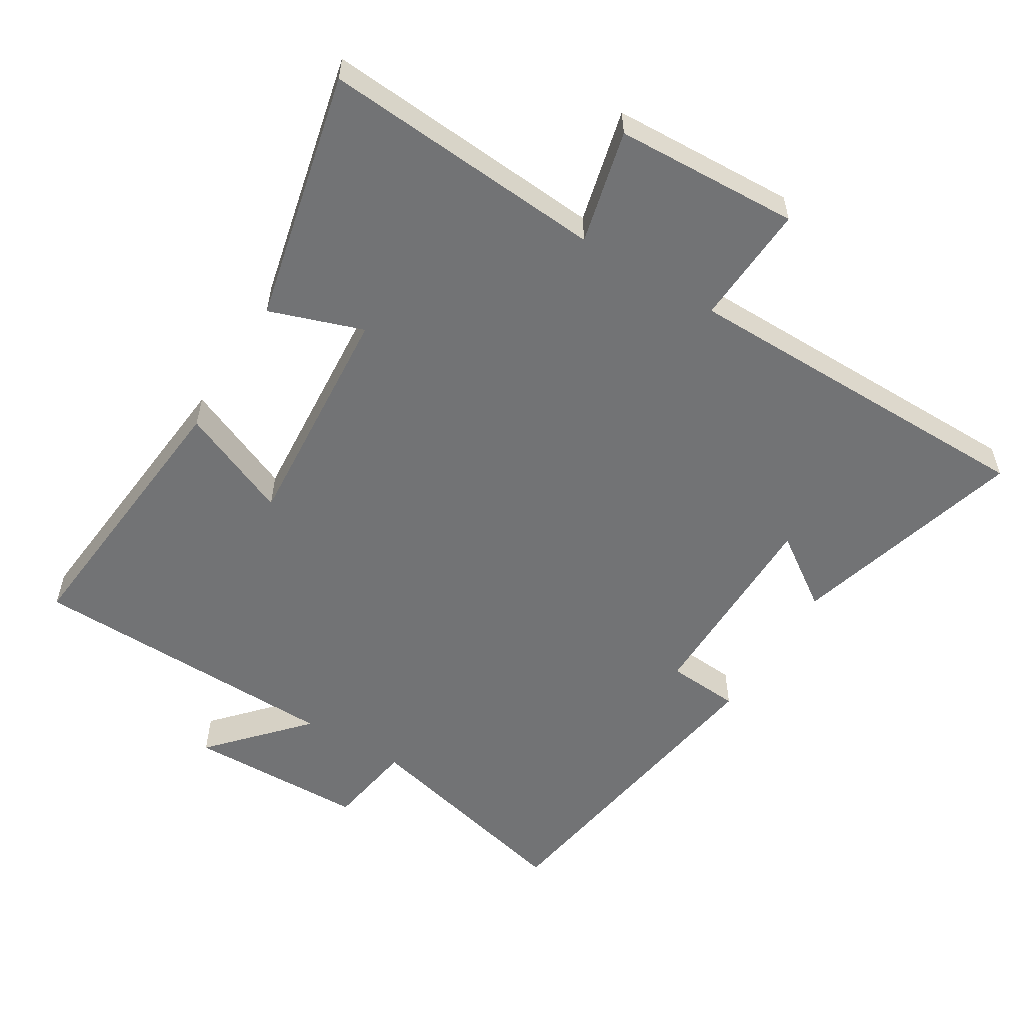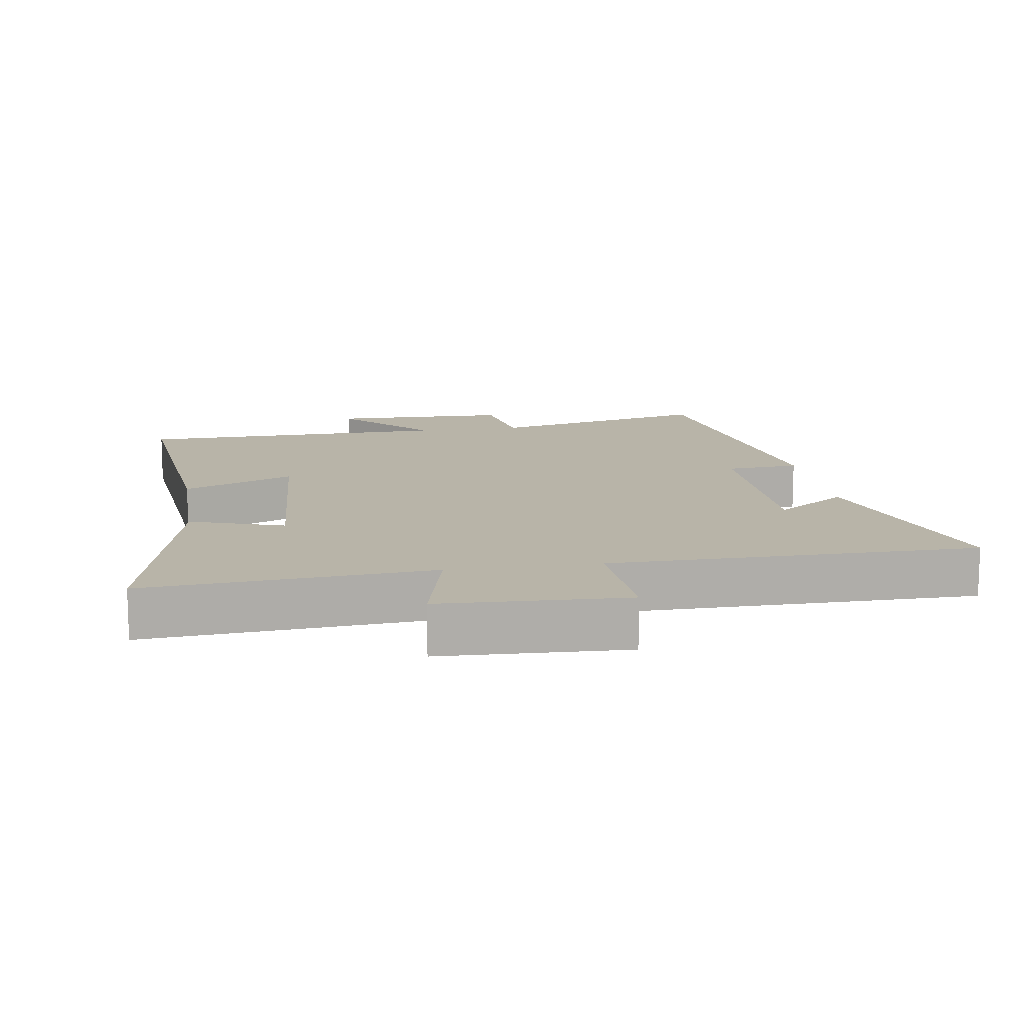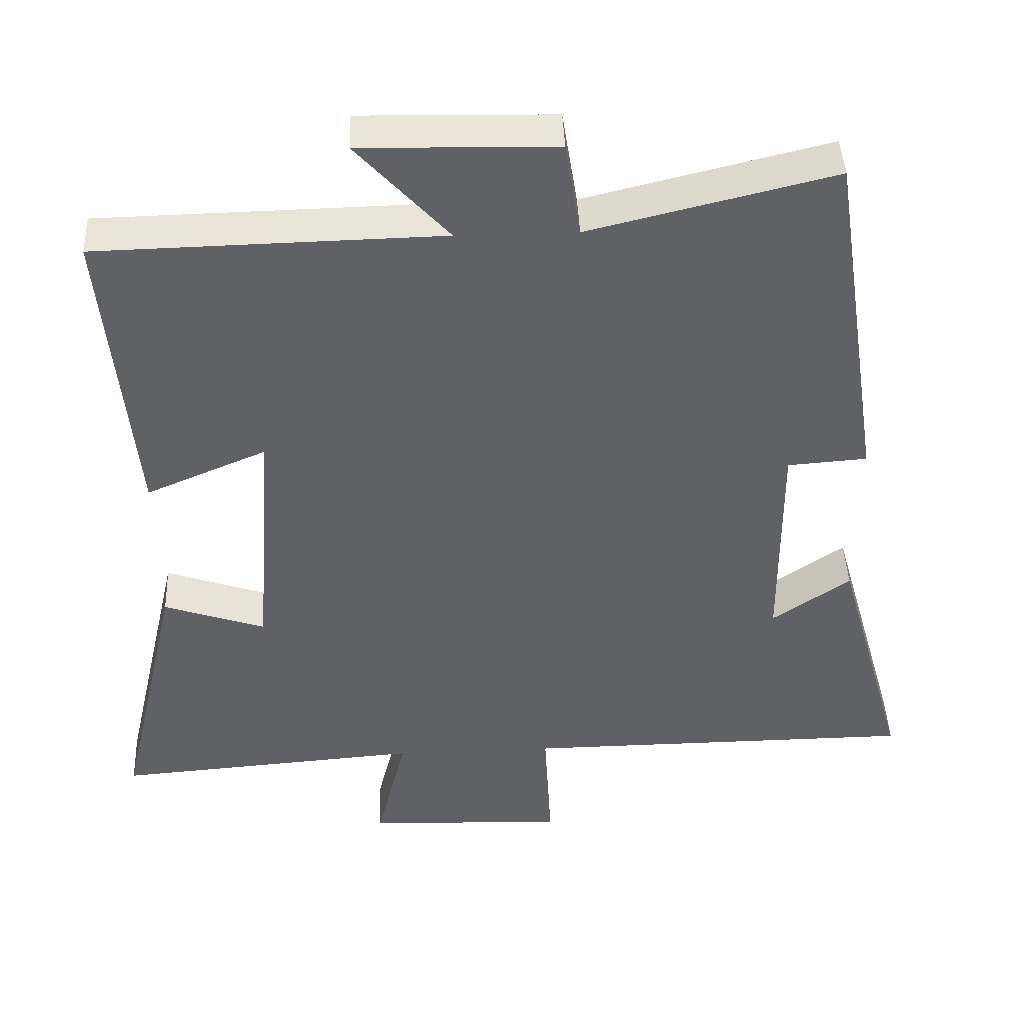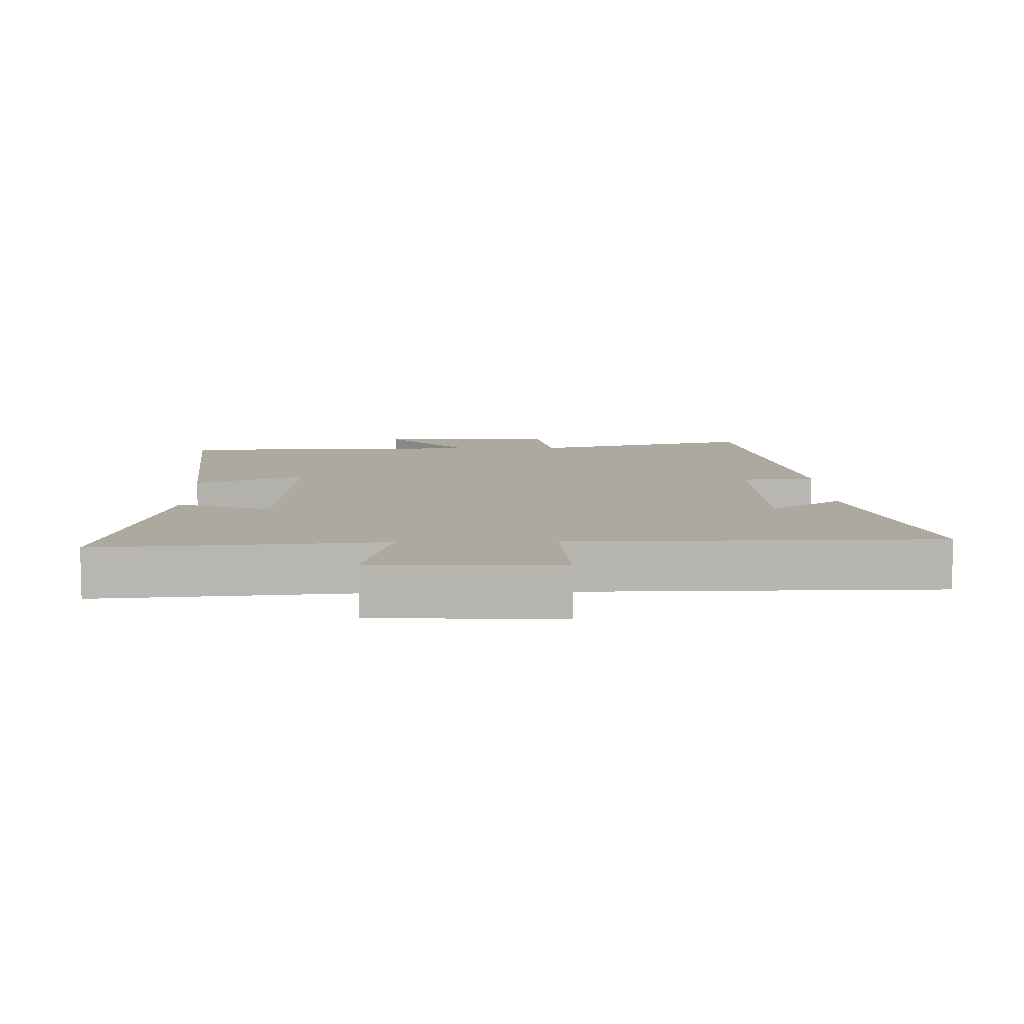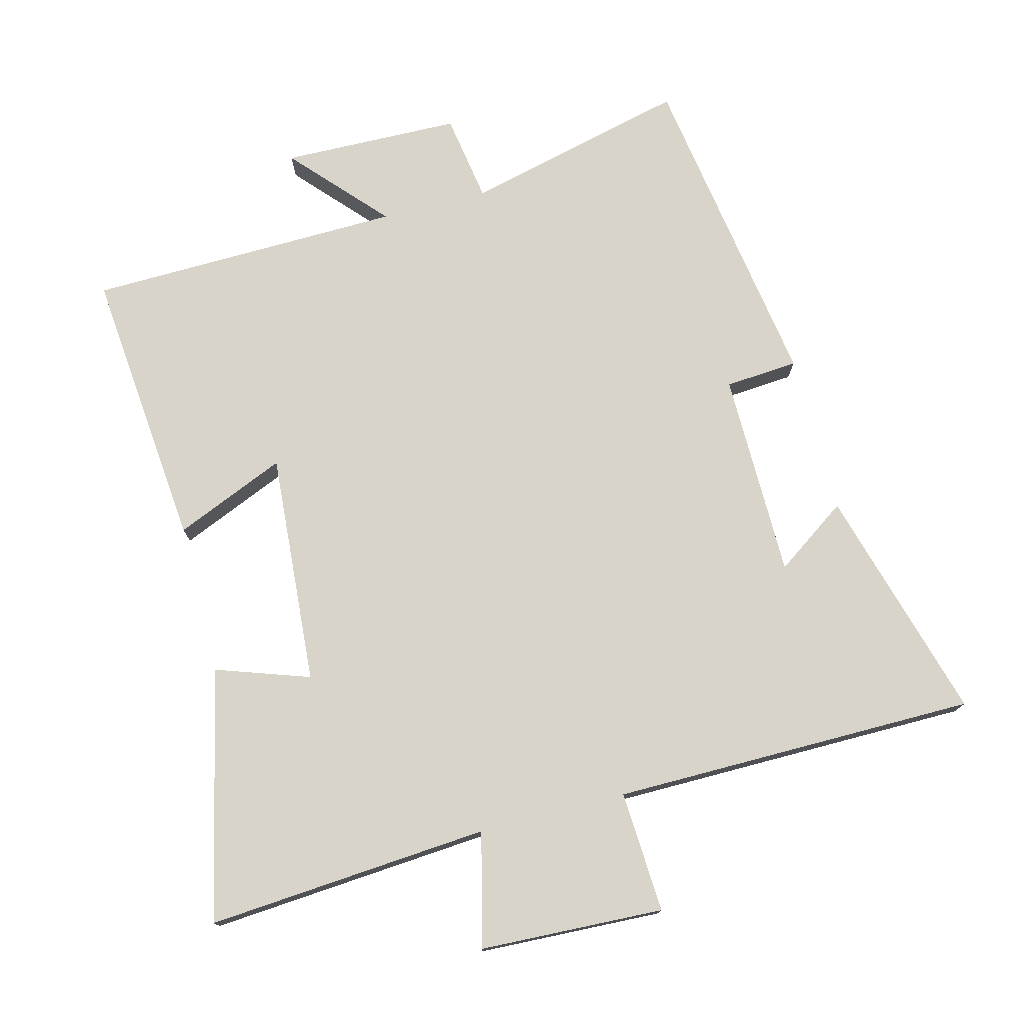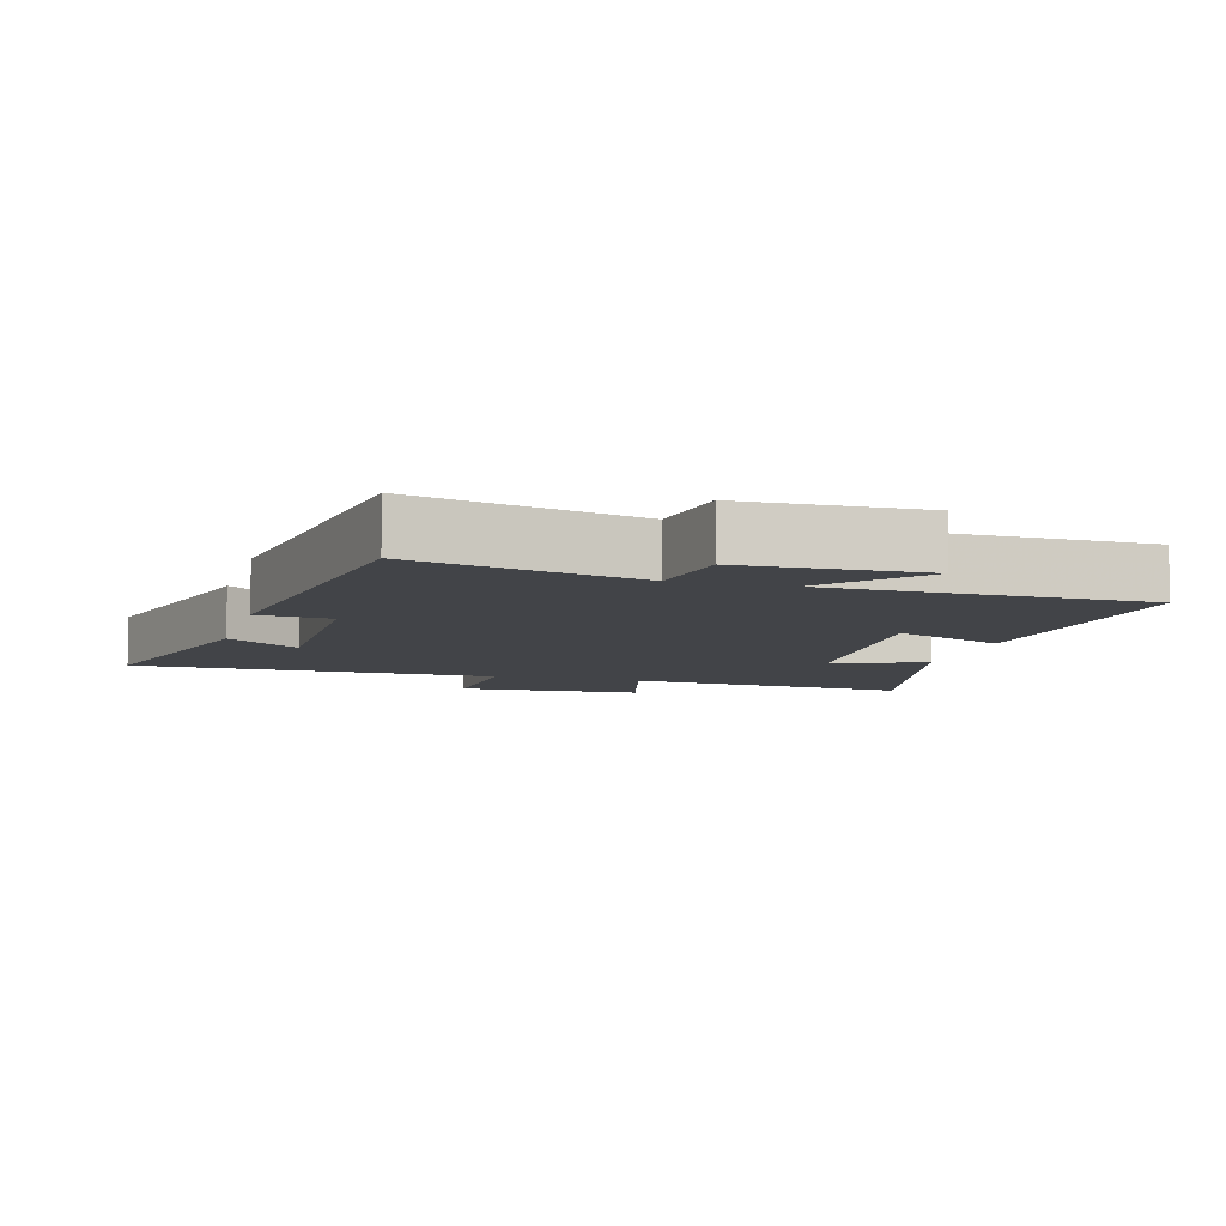
<metadata>
{"format":"obj","ext":"obj","renderer":"f3d","projection":"perspective","resolution":1024,"background":"white","views":[{"elev":-55.8,"azim":148.5,"up":"+Y"},{"elev":13.0,"azim":170.9,"up":"+Y"},{"elev":43.6,"azim":177.5,"up":"+Z"},{"elev":9.0,"azim":178.5,"up":"+Y"},{"elev":75.7,"azim":165.5,"up":"+Y"},{"elev":-7.7,"azim":-15.3,"up":"+Y"}]}
</metadata>
<code>
v -0.599 0.07 -0.497
v -0.5 0.07 -0.148
v -0.393 0.07 -0.222
v -0.391 0.07 0.086
v -0.5 0.07 0.094
v -0.425 0.07 0.581
v -0.092 0.07 0.5
v -0.071 0.07 0.632
v 0.195 0.07 0.638
v 0.07 0.07 0.5
v 0.539 0.07 0.49
v 0.5 0.07 0.07
v 0.335 0.07 0.14
v 0.361 0.07 -0.206
v 0.5 0.07 -0.158
v 0.586 0.07 -0.532
v 0.165 0.07 -0.5
v 0.207 0.07 -0.669
v -0.067 0.07 -0.681
v -0.057 0.07 -0.5
v -0.599 0 -0.497
v -0.5 0 -0.148
v -0.393 0 -0.222
v -0.391 0 0.086
v -0.5 0 0.094
v -0.425 0 0.581
v -0.092 0 0.5
v -0.071 0 0.632
v 0.195 0 0.638
v 0.07 0 0.5
v 0.539 0 0.49
v 0.5 0 0.07
v 0.335 0 0.14
v 0.361 0 -0.206
v 0.5 0 -0.158
v 0.586 0 -0.532
v 0.165 0 -0.5
v 0.207 0 -0.669
v -0.067 0 -0.681
v -0.057 0 -0.5
f 17 18 19 20
f 17 20 1
f 14 15 16 17
f 13 14 17 1
f 10 11 12 13
f 7 8 9 10
f 7 10 13
f 4 5 6 7
f 3 4 7 13
f 1 2 3
f 1 3 13
f 40 39 38 37
f 21 40 37
f 37 36 35 34
f 21 37 34 33
f 33 32 31 30
f 30 29 28 27
f 33 30 27
f 27 26 25 24
f 33 27 24 23
f 23 22 21
f 33 23 21
f 1 21 22 2
f 2 22 23 3
f 3 23 24 4
f 4 24 25 5
f 5 25 26 6
f 6 26 27 7
f 7 27 28 8
f 8 28 29 9
f 9 29 30 10
f 10 30 31 11
f 11 31 32 12
f 12 32 33 13
f 13 33 34 14
f 14 34 35 15
f 15 35 36 16
f 16 36 37 17
f 17 37 38 18
f 18 38 39 19
f 19 39 40 20
f 20 40 21 1

</code>
